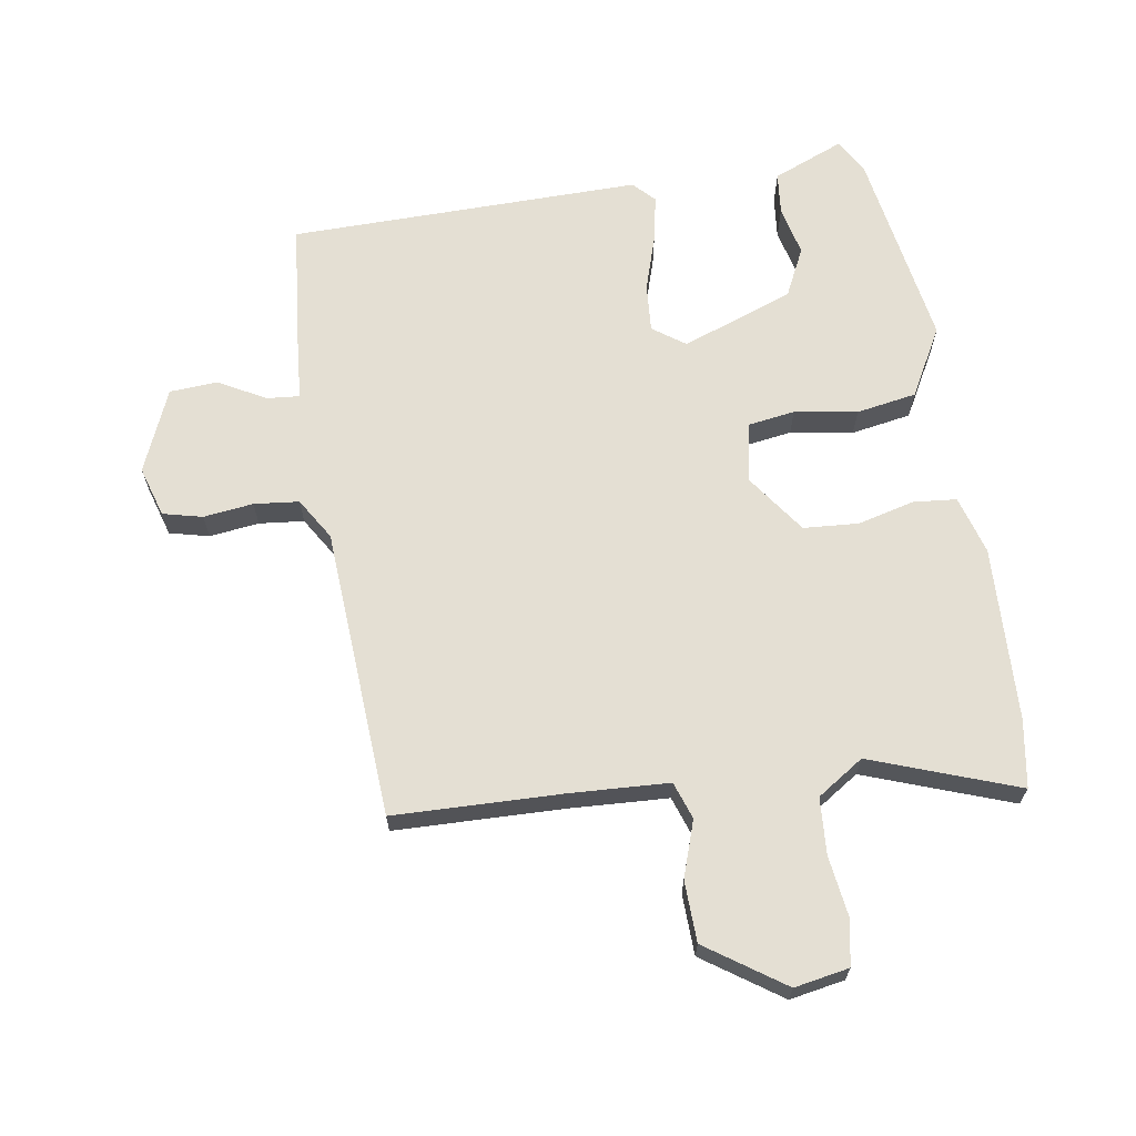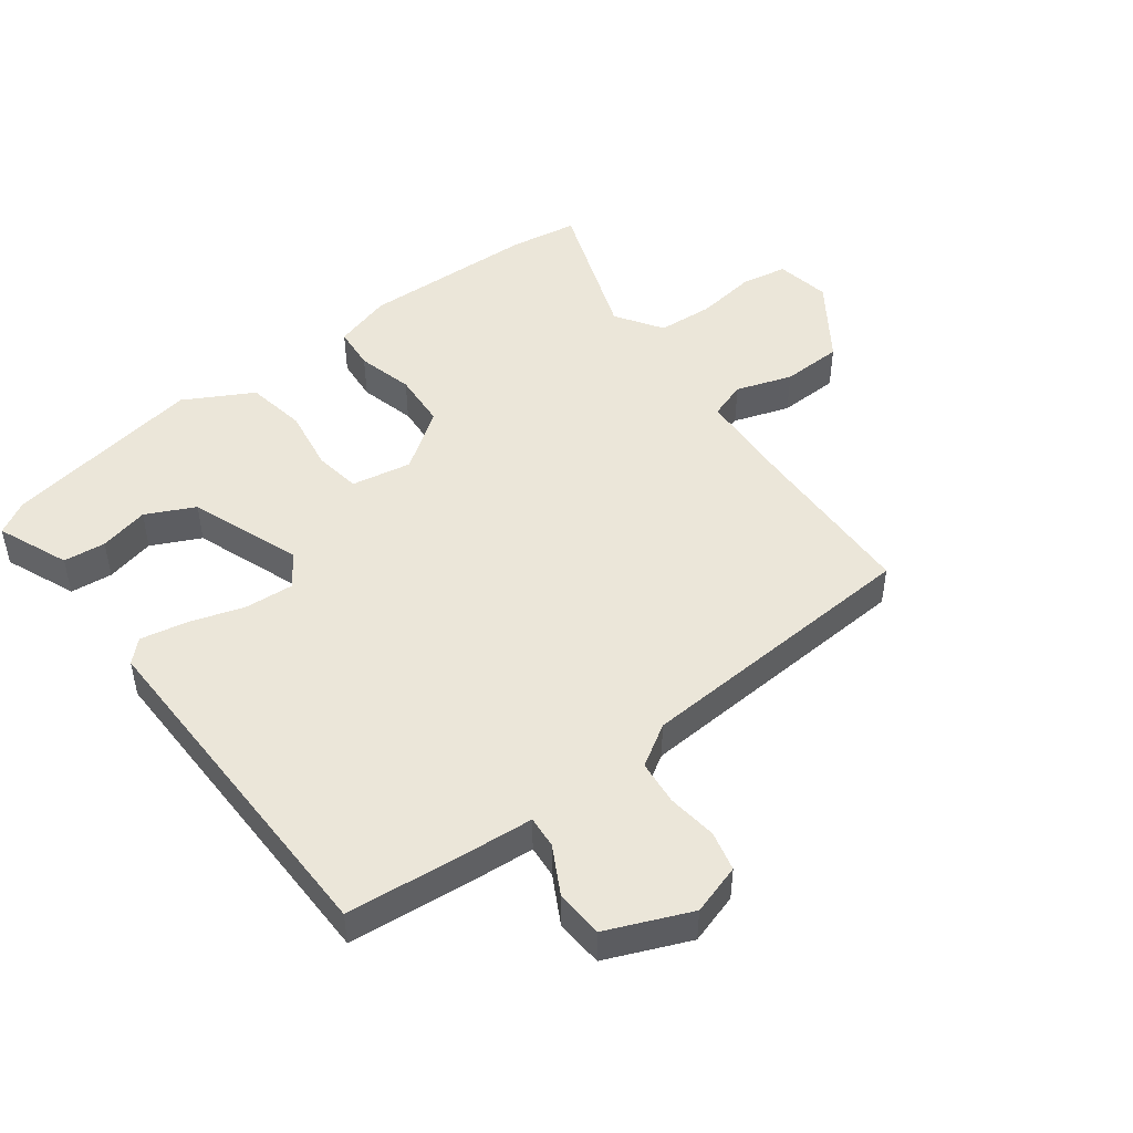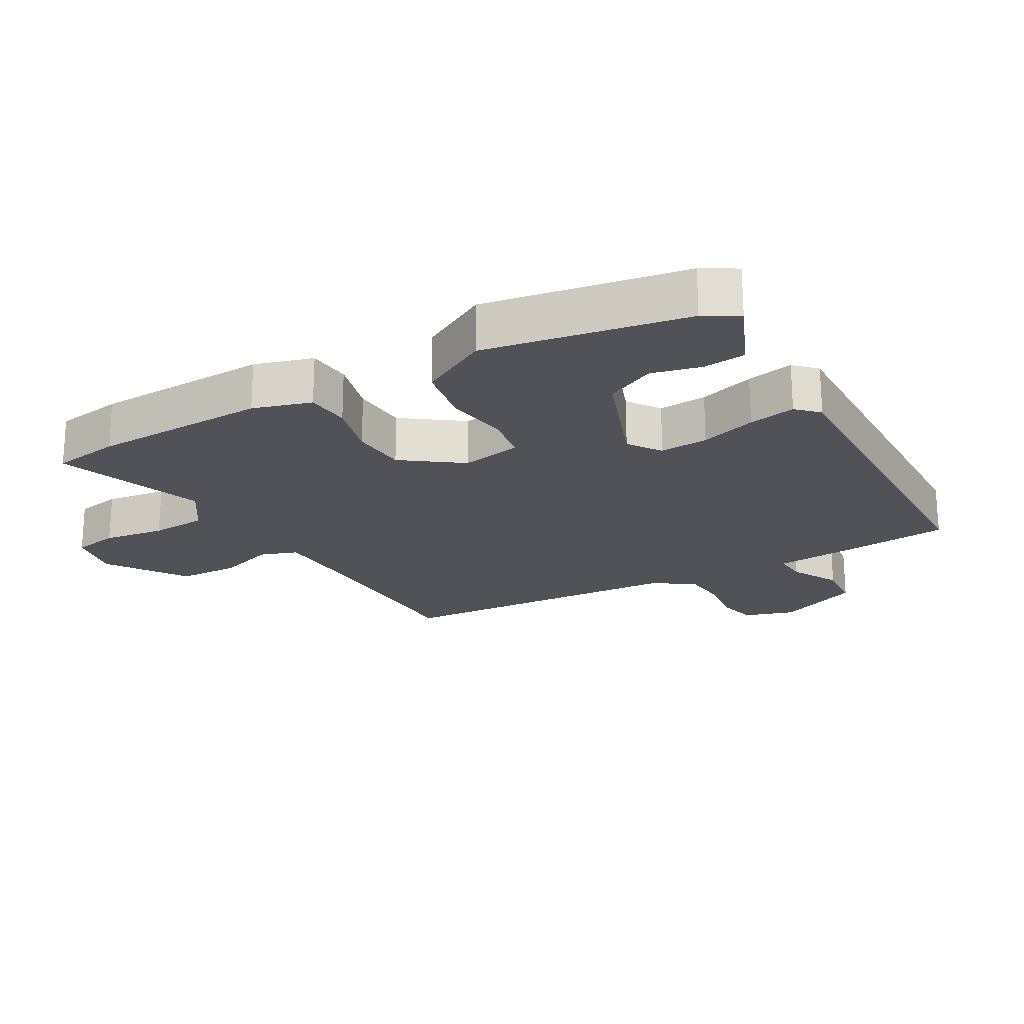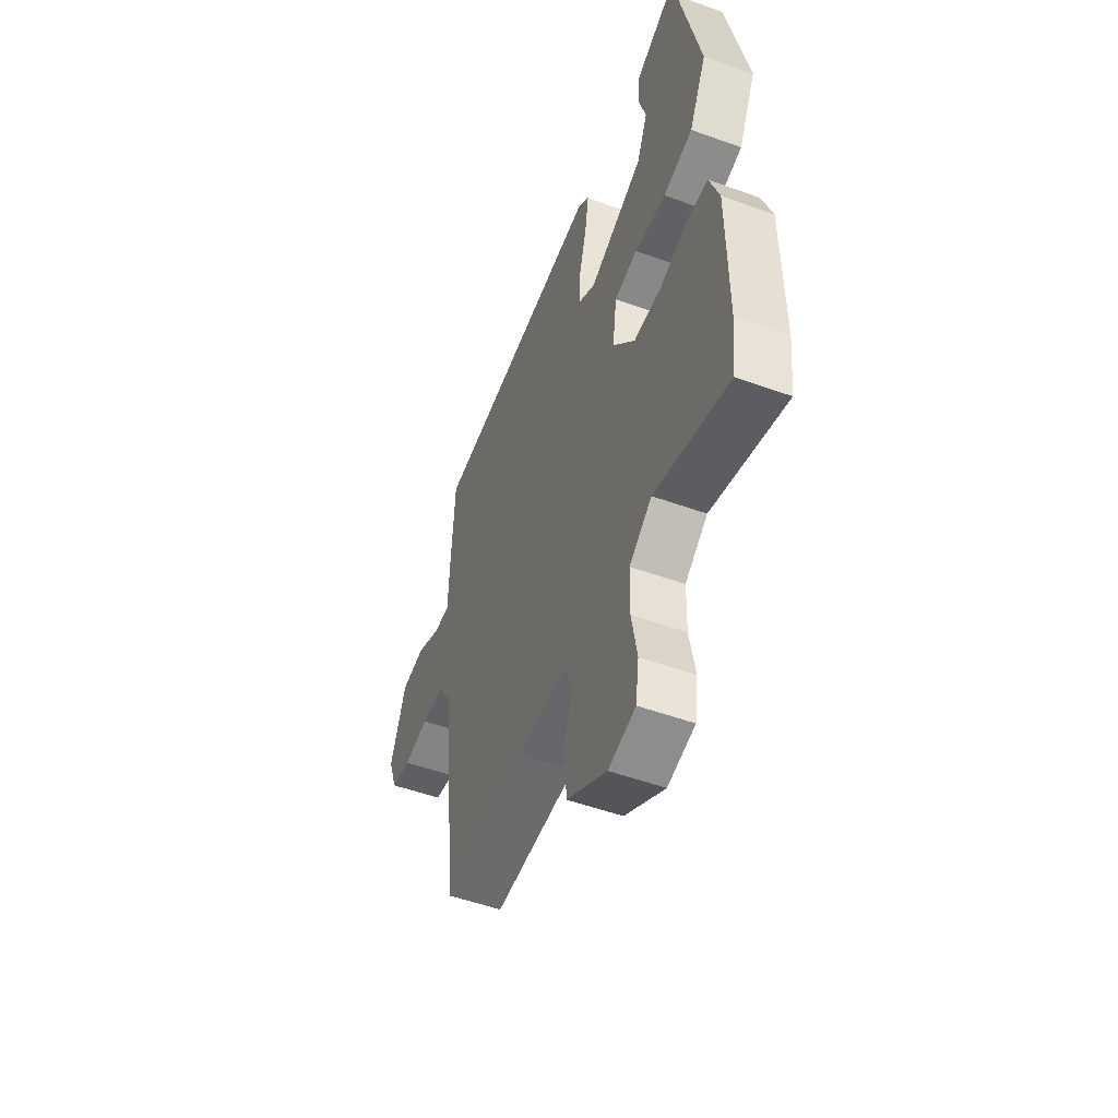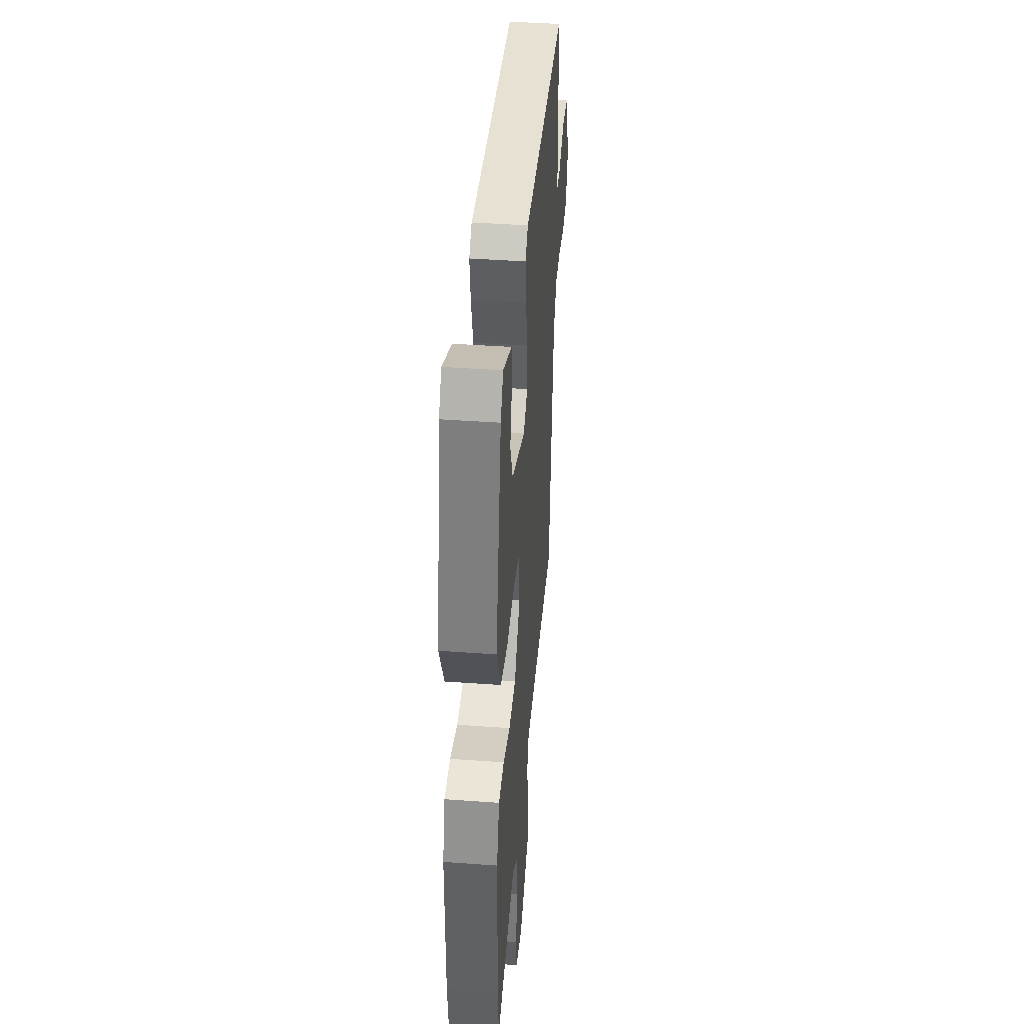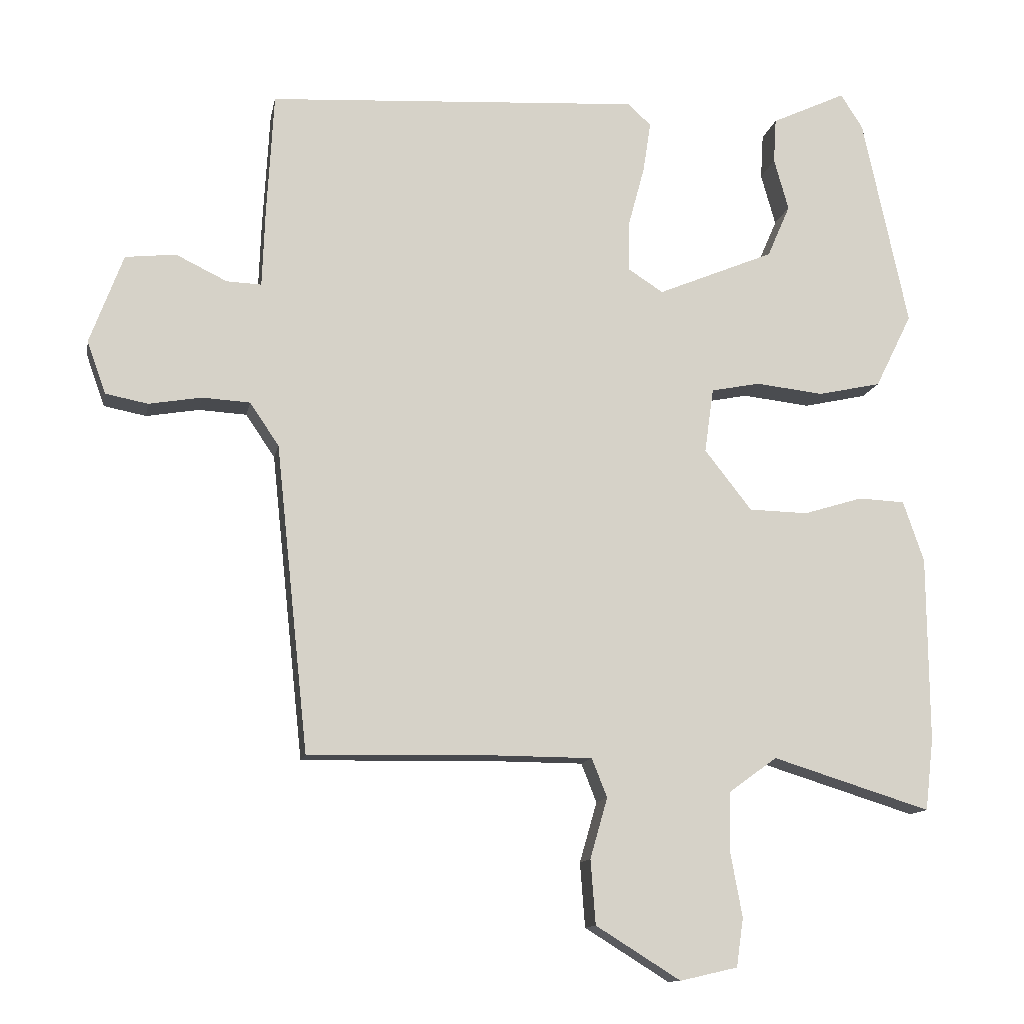
<metadata>
{"format":"obj","ext":"obj","renderer":"f3d","projection":"perspective","resolution":1024,"background":"white","views":[{"elev":66.4,"azim":173.6,"up":"+Y"},{"elev":48.2,"azim":55.5,"up":"+Y"},{"elev":-21.4,"azim":-58.2,"up":"+Y"},{"elev":-52.2,"azim":-111.3,"up":"+Z"},{"elev":41.9,"azim":-85.0,"up":"+Z"},{"elev":-12.4,"azim":169.3,"up":"+Z"}]}
</metadata>
<code>
v 0.483 0.07 0.453
v 0.493 0.07 0.274
v 0.497 0.07 0.165
v 0.547 0.07 0.167
v 0.621 0.07 0.203
v 0.694 0.07 0.195
v 0.742 0.07 0.066
v 0.715 0.07 -0.01
v 0.654 0.07 -0.022
v 0.578 0.07 -0.009
v 0.509 0.07 -0.013
v 0.467 0.07 -0.075
v 0.42 0.07 -0.518
v 0.161 0.07 -0.513
v 0.01 0.07 -0.514
v -0.012 0.07 -0.57
v 0.013 0.07 -0.657
v 0.006 0.07 -0.75
v -0.116 0.07 -0.826
v -0.199 0.07 -0.807
v -0.209 0.07 -0.737
v -0.192 0.07 -0.644
v -0.194 0.07 -0.558
v -0.263 0.07 -0.508
v -0.491 0.07 -0.579
v -0.503 0.07 -0.475
v -0.501 0.07 -0.207
v -0.471 0.07 -0.119
v -0.404 0.07 -0.116
v -0.319 0.07 -0.142
v -0.234 0.07 -0.14
v -0.166 0.07 -0.053
v -0.179 0.07 0.04
v -0.25 0.07 0.054
v -0.347 0.07 0.043
v -0.438 0.07 0.063
v -0.491 0.07 0.17
v -0.426 0.07 0.475
v -0.394 0.07 0.525
v -0.287 0.07 0.475
v -0.283 0.07 0.41
v -0.304 0.07 0.335
v -0.271 0.07 0.259
v -0.103 0.07 0.189
v -0.052 0.07 0.222
v -0.054 0.07 0.296
v -0.077 0.07 0.382
v -0.088 0.07 0.454
v -0.055 0.07 0.485
v 0.483 0 0.453
v 0.493 0 0.274
v 0.497 0 0.165
v 0.547 0 0.167
v 0.621 0 0.203
v 0.694 0 0.195
v 0.742 0 0.066
v 0.715 0 -0.01
v 0.654 0 -0.022
v 0.578 0 -0.009
v 0.509 0 -0.013
v 0.467 0 -0.075
v 0.42 0 -0.518
v 0.161 0 -0.513
v 0.01 0 -0.514
v -0.012 0 -0.57
v 0.013 0 -0.657
v 0.006 0 -0.75
v -0.116 0 -0.826
v -0.199 0 -0.807
v -0.209 0 -0.737
v -0.192 0 -0.644
v -0.194 0 -0.558
v -0.263 0 -0.508
v -0.491 0 -0.579
v -0.503 0 -0.475
v -0.501 0 -0.207
v -0.471 0 -0.119
v -0.404 0 -0.116
v -0.319 0 -0.142
v -0.234 0 -0.14
v -0.166 0 -0.053
v -0.179 0 0.04
v -0.25 0 0.054
v -0.347 0 0.043
v -0.438 0 0.063
v -0.491 0 0.17
v -0.426 0 0.475
v -0.394 0 0.525
v -0.287 0 0.475
v -0.283 0 0.41
v -0.304 0 0.335
v -0.271 0 0.259
v -0.103 0 0.189
v -0.052 0 0.222
v -0.054 0 0.296
v -0.077 0 0.382
v -0.088 0 0.454
v -0.055 0 0.485
f 1 2 3
f 49 1 3
f 48 49 3
f 47 48 3
f 46 47 3
f 45 46 3
f 44 45 3
f 40 41 42
f 39 40 42
f 38 39 42
f 37 38 42
f 36 37 42
f 36 42 43
f 35 36 43
f 34 35 43
f 33 34 43 44
f 28 29 30
f 27 28 30
f 26 27 30
f 25 26 30
f 24 25 30
f 23 24 30 31
f 20 21 22
f 19 20 22
f 18 19 22
f 17 18 22
f 16 17 22
f 15 16 22 23
f 12 13 14
f 11 12 14 15
f 8 9 10
f 7 8 10
f 6 7 10
f 5 6 10
f 4 5 10
f 3 4 10 11
f 3 11 15
f 44 3 15
f 33 44 15
f 32 33 15
f 15 23 31 32
f 52 51 50
f 52 50 98
f 52 98 97
f 52 97 96
f 52 96 95
f 52 95 94
f 52 94 93
f 91 90 89
f 91 89 88
f 91 88 87
f 91 87 86
f 91 86 85
f 92 91 85
f 92 85 84
f 92 84 83
f 93 92 83 82
f 79 78 77
f 79 77 76
f 79 76 75
f 79 75 74
f 79 74 73
f 80 79 73 72
f 71 70 69
f 71 69 68
f 71 68 67
f 71 67 66
f 71 66 65
f 72 71 65 64
f 63 62 61
f 64 63 61 60
f 59 58 57
f 59 57 56
f 59 56 55
f 59 55 54
f 59 54 53
f 60 59 53 52
f 64 60 52
f 64 52 93
f 64 93 82
f 64 82 81
f 81 80 72 64
f 1 50 51 2
f 2 51 52 3
f 3 52 53 4
f 4 53 54 5
f 5 54 55 6
f 6 55 56 7
f 7 56 57 8
f 8 57 58 9
f 9 58 59 10
f 10 59 60 11
f 11 60 61 12
f 12 61 62 13
f 13 62 63 14
f 14 63 64 15
f 15 64 65 16
f 16 65 66 17
f 17 66 67 18
f 18 67 68 19
f 19 68 69 20
f 20 69 70 21
f 21 70 71 22
f 22 71 72 23
f 23 72 73 24
f 24 73 74 25
f 25 74 75 26
f 26 75 76 27
f 27 76 77 28
f 28 77 78 29
f 29 78 79 30
f 30 79 80 31
f 31 80 81 32
f 32 81 82 33
f 33 82 83 34
f 34 83 84 35
f 35 84 85 36
f 36 85 86 37
f 37 86 87 38
f 38 87 88 39
f 39 88 89 40
f 40 89 90 41
f 41 90 91 42
f 42 91 92 43
f 43 92 93 44
f 44 93 94 45
f 45 94 95 46
f 46 95 96 47
f 47 96 97 48
f 48 97 98 49
f 49 98 50 1

</code>
